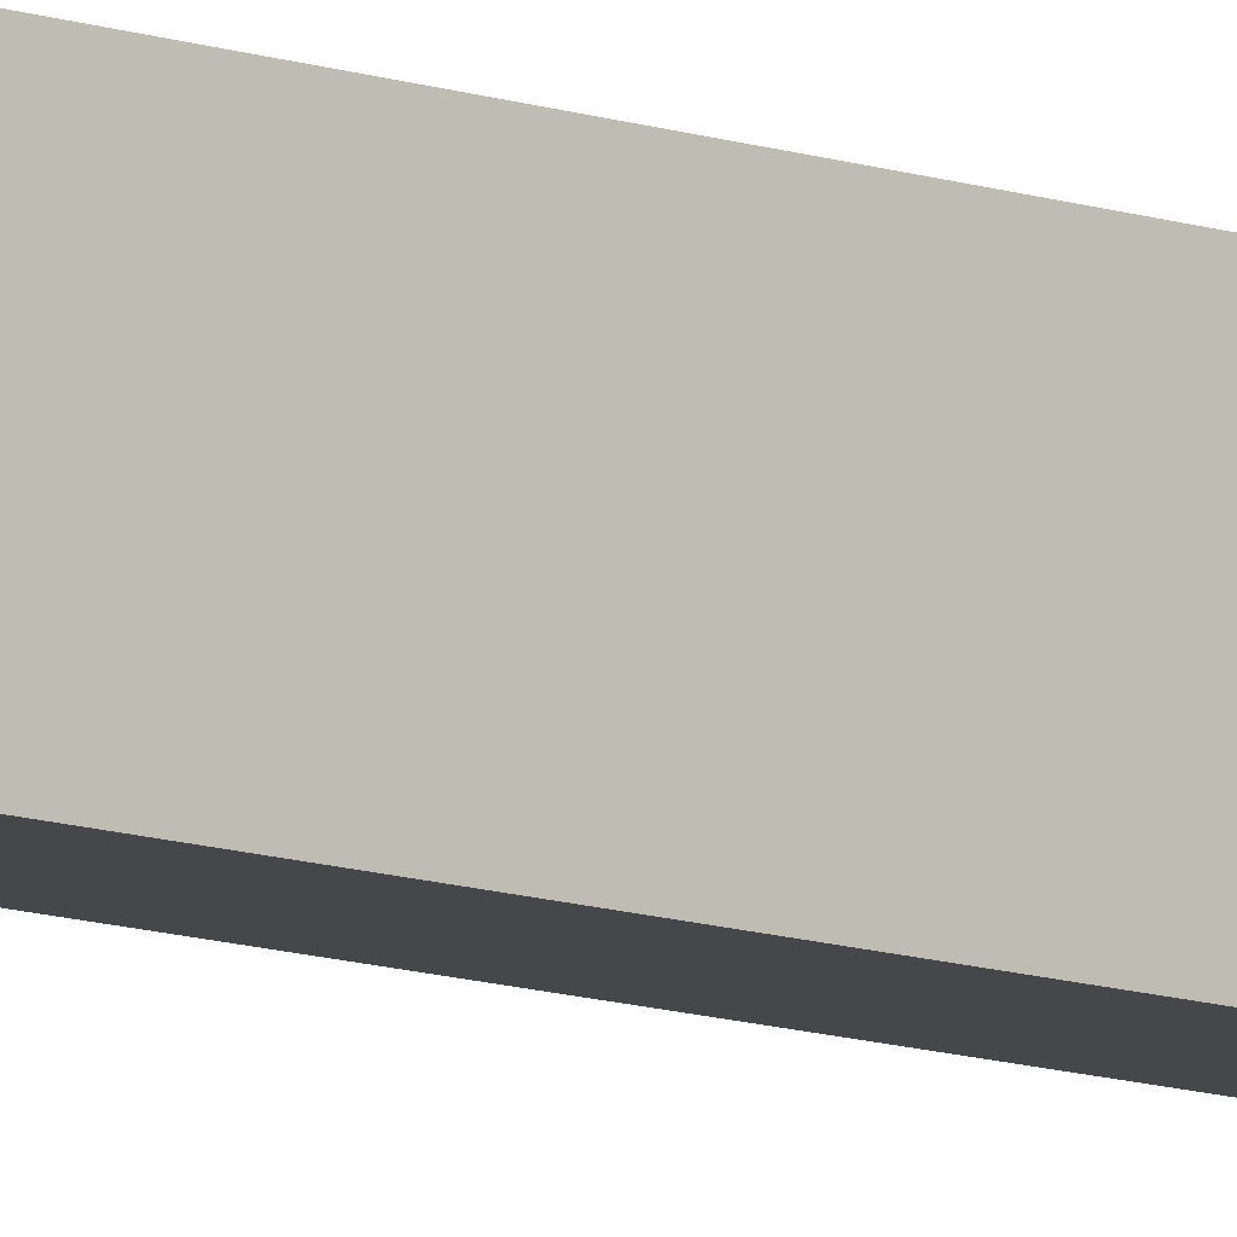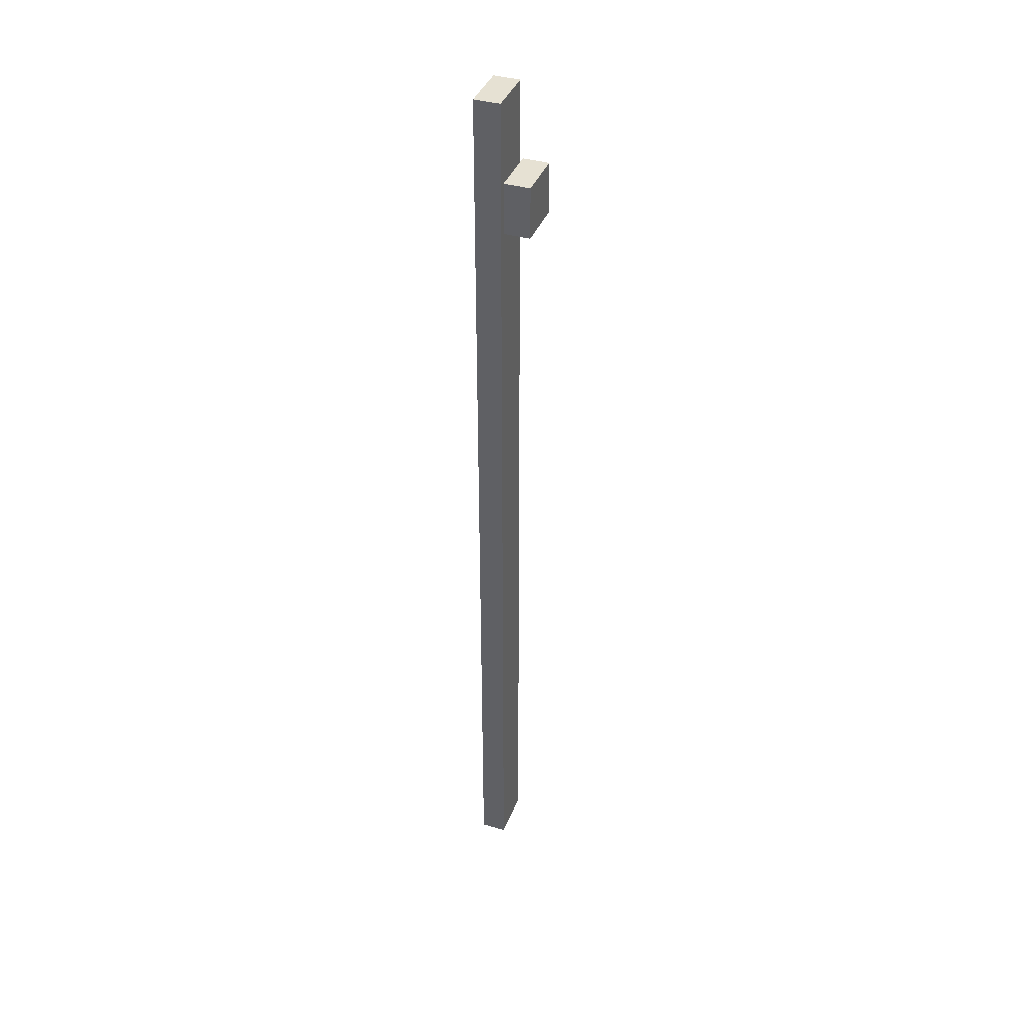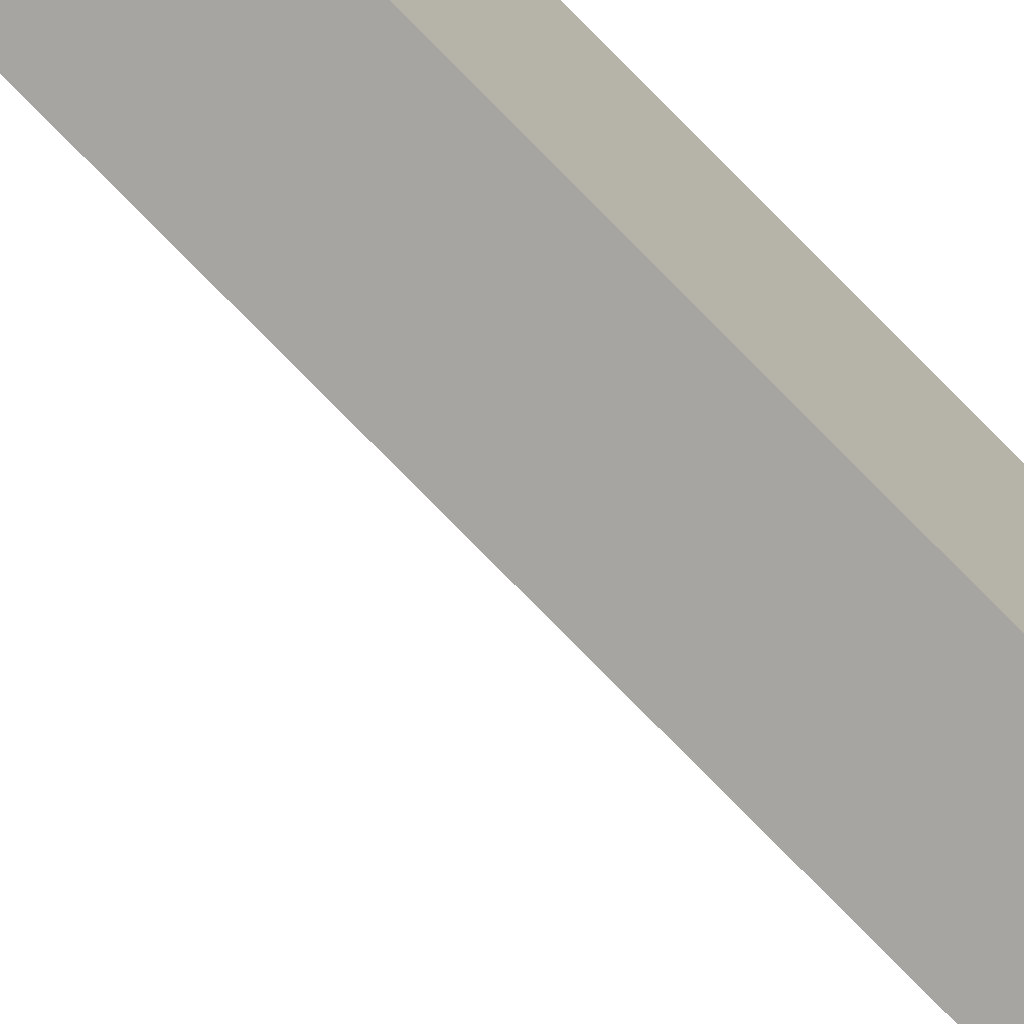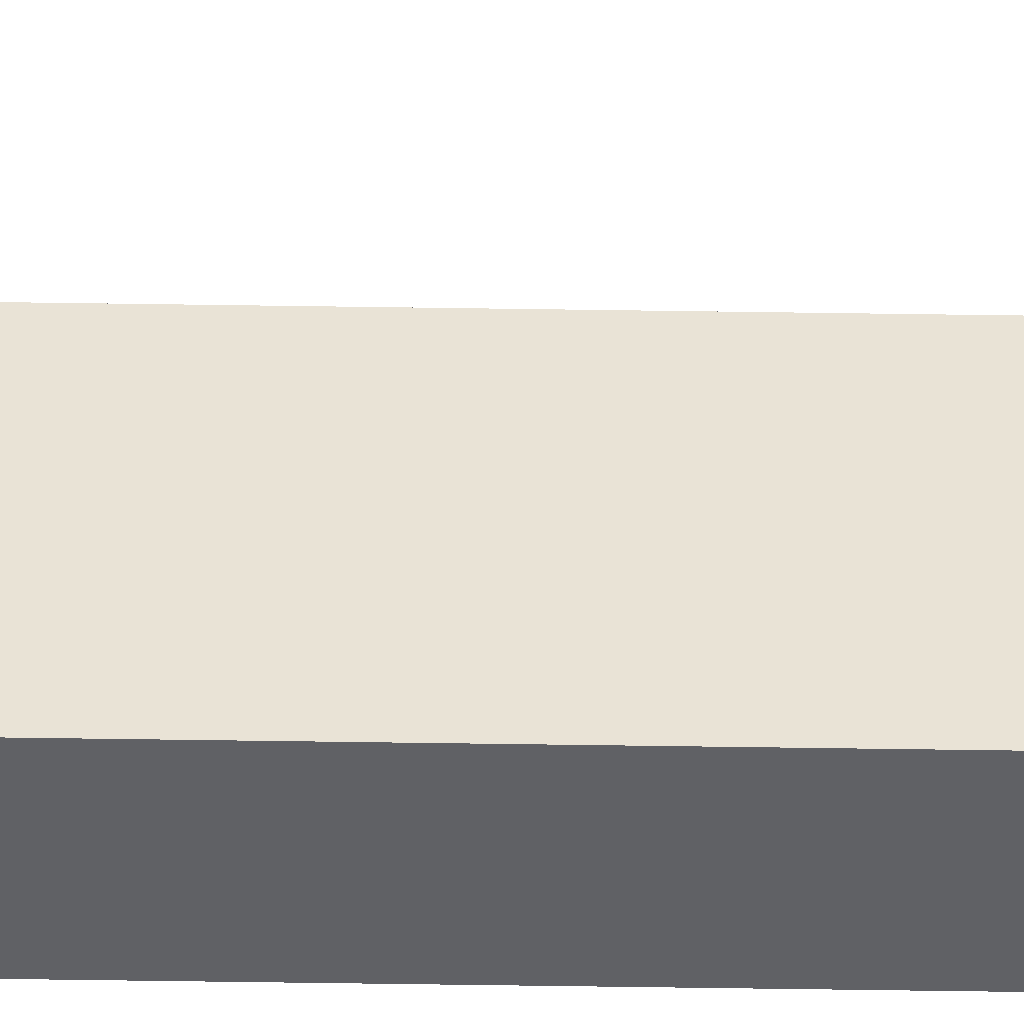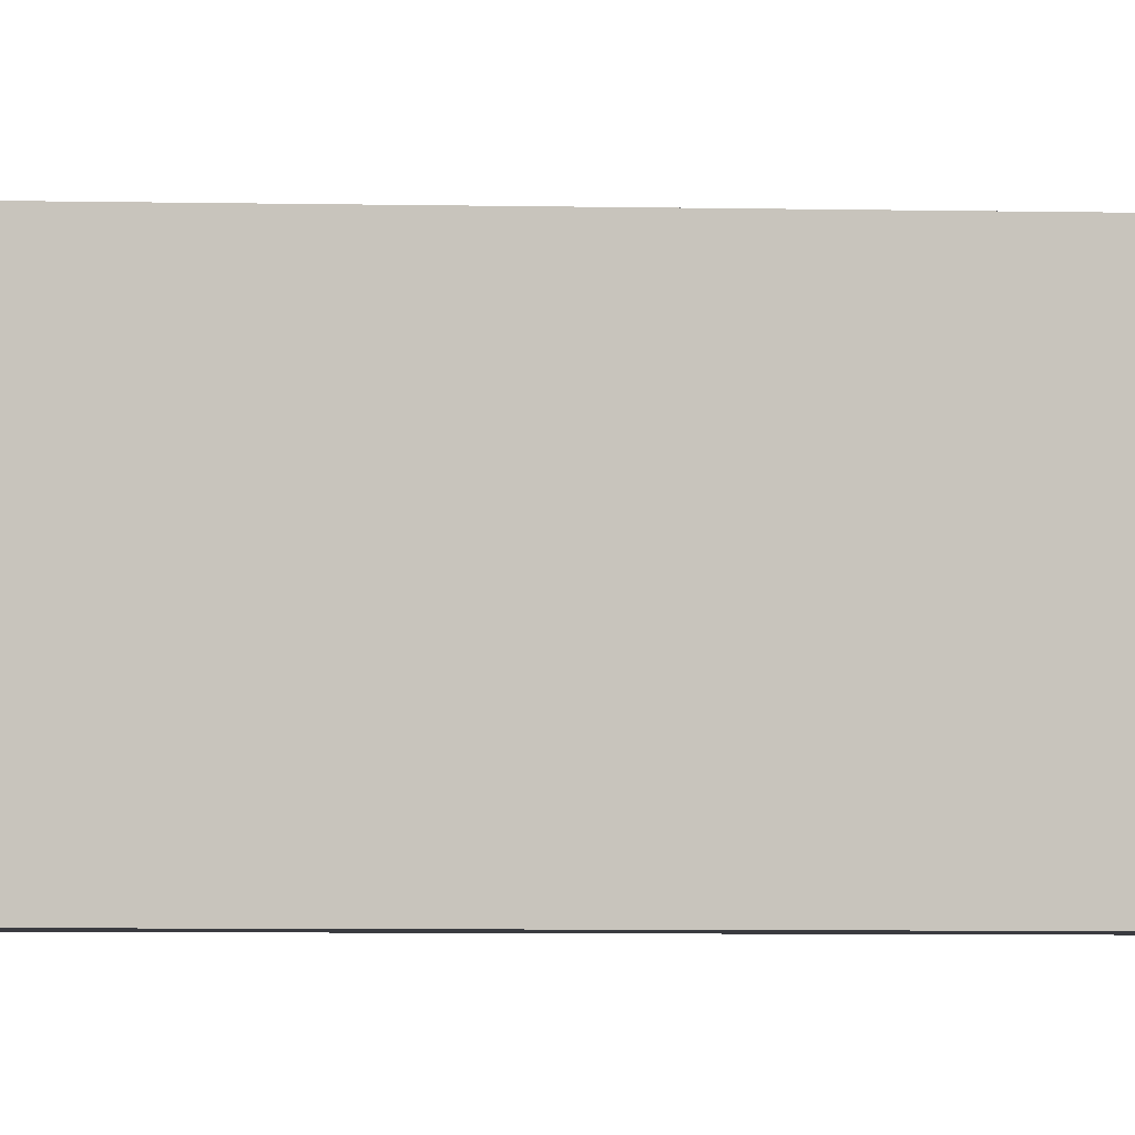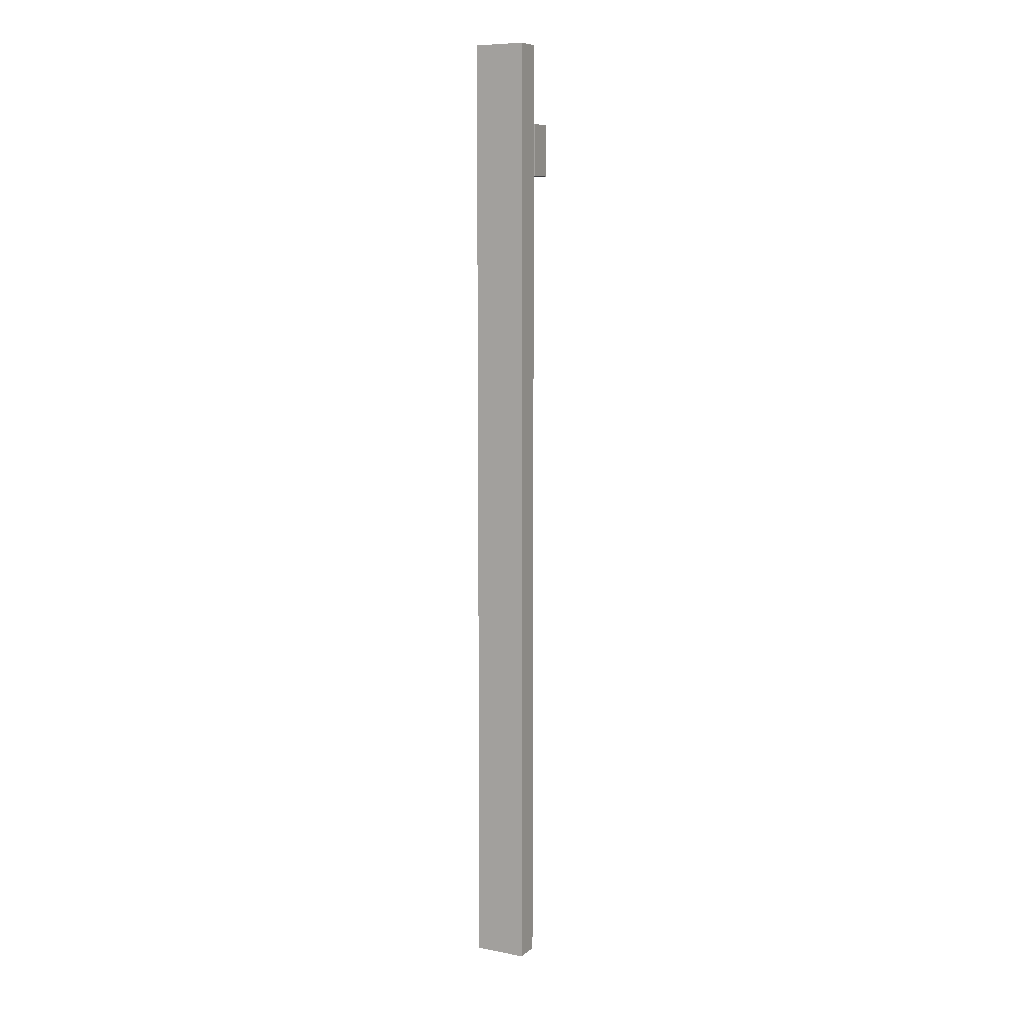
<metadata>
{"format":"obj","ext":"obj","renderer":"f3d","projection":"perspective","resolution":1024,"background":"white","views":[{"elev":-10.5,"azim":-132.3,"up":"+Y"},{"elev":38.9,"azim":19.9,"up":"+Z"},{"elev":-73.7,"azim":-136.0,"up":"+Y"},{"elev":-48.2,"azim":89.0,"up":"+Y"},{"elev":-1.4,"azim":74.7,"up":"+Y"},{"elev":8.4,"azim":-62.4,"up":"+Z"}]}
</metadata>
<code>
o cube.001
v 1.506 0.0625 0.0625
v 1.506 0.0625 -0.0625
v 1.506 -0.0625 0.0625
v 1.506 -0.0625 -0.0625
v 1.444 0.0625 -0.0625
v 1.444 0.0625 0.0625
v 1.444 -0.0625 -0.0625
v 1.444 -0.0625 0.0625
v 1.438 0.0625 0.25
v 1.438 0.0625 -2.062
v 1.438 -0.0625 0.25
v 1.438 -0.0625 -2.062
v 1.375 0.0625 -2.062
v 1.375 0.0625 0.25
v 1.375 -0.0625 -2.062
v 1.375 -0.0625 0.25
f 4 7 5 2
f 3 4 2 1
f 8 3 1 6
f 7 8 6 5
f 6 1 2 5
f 7 4 3 8
f 12 15 13 10
f 11 12 10 9
f 16 11 9 14
f 15 16 14 13
f 14 9 10 13
f 15 12 11 16

</code>
